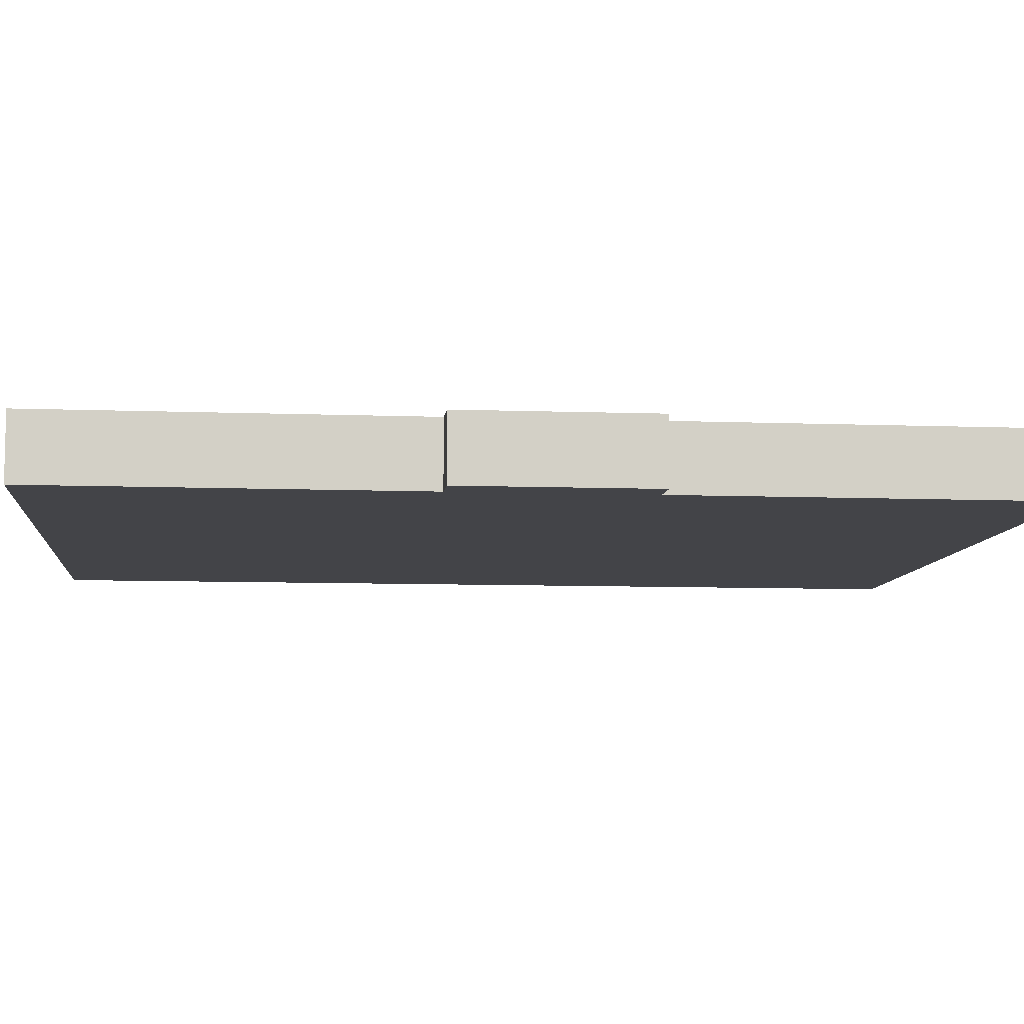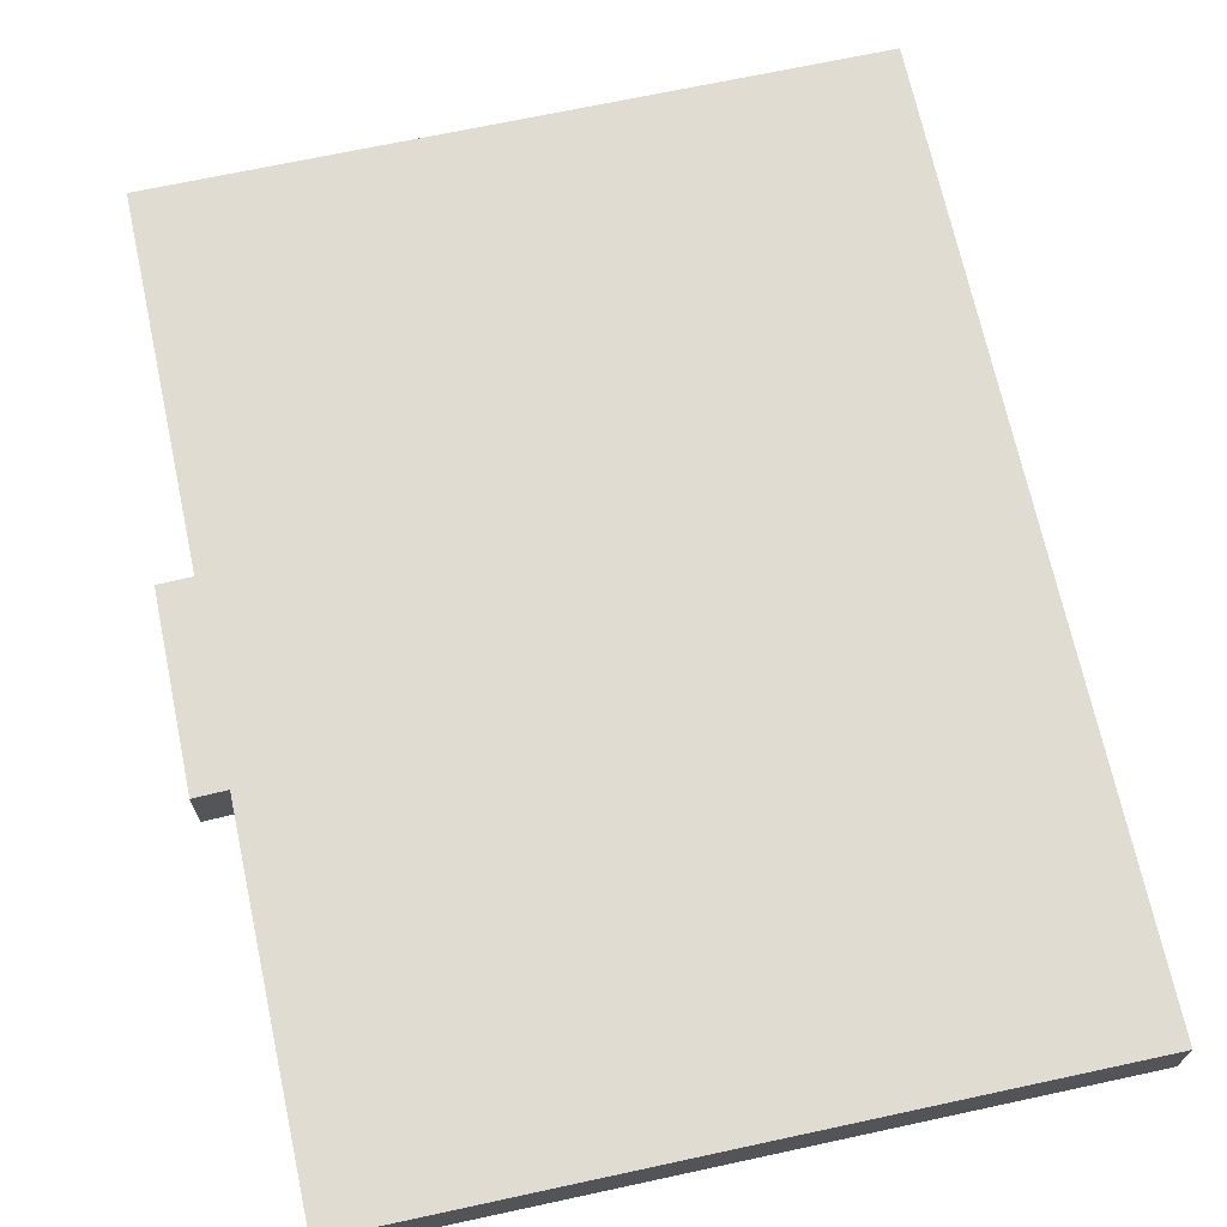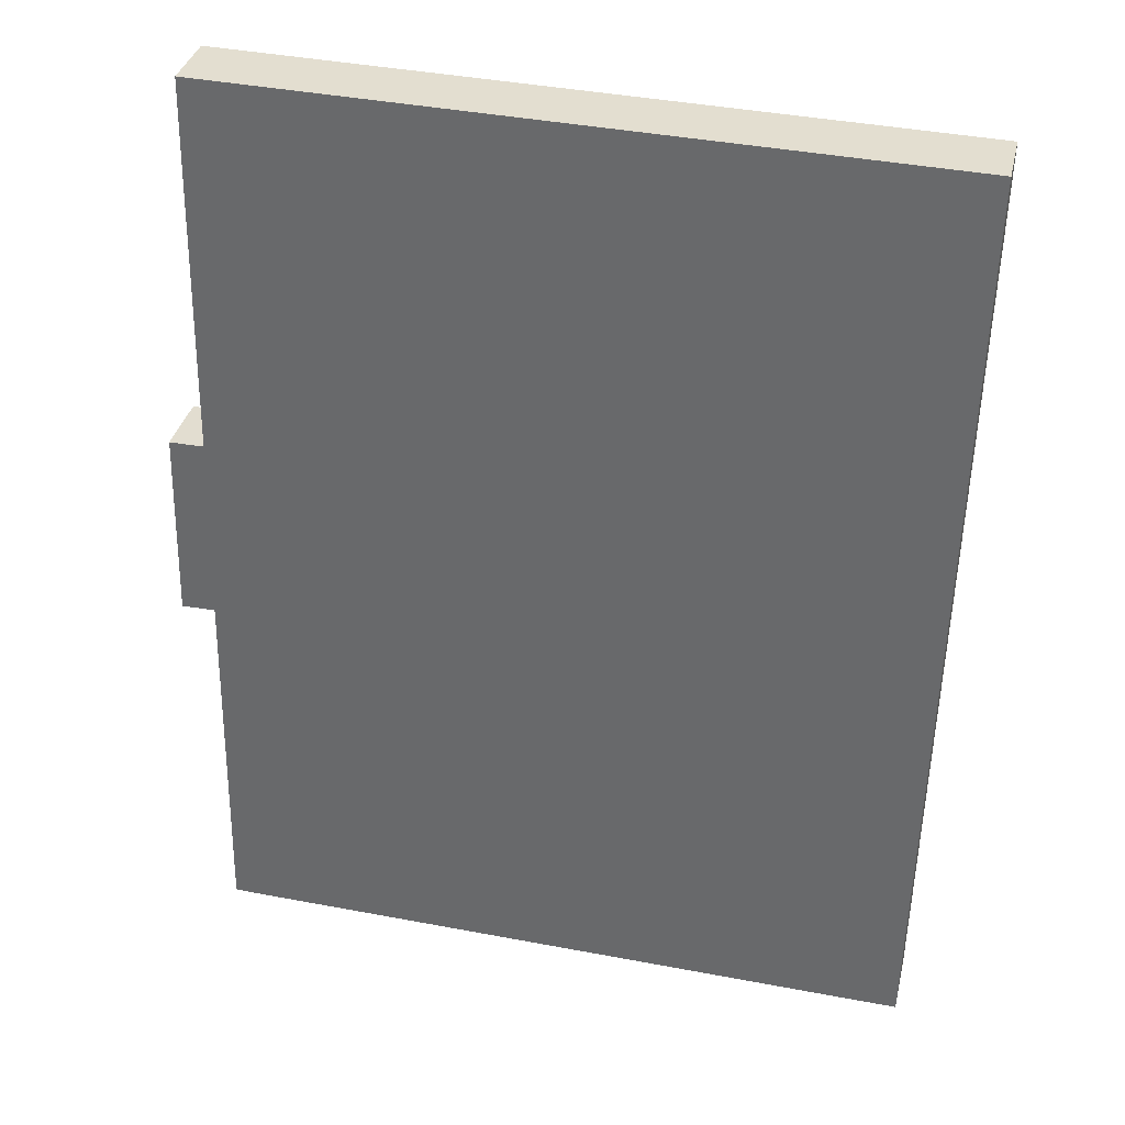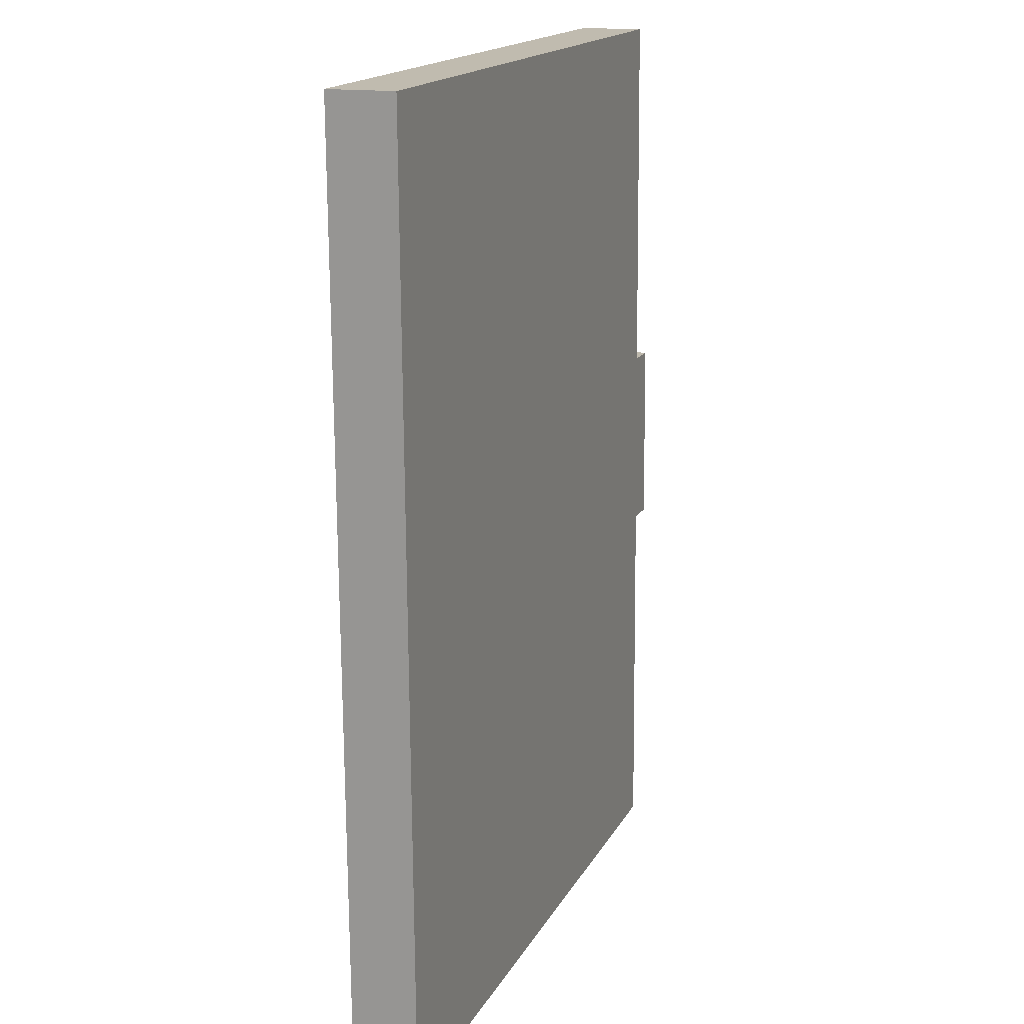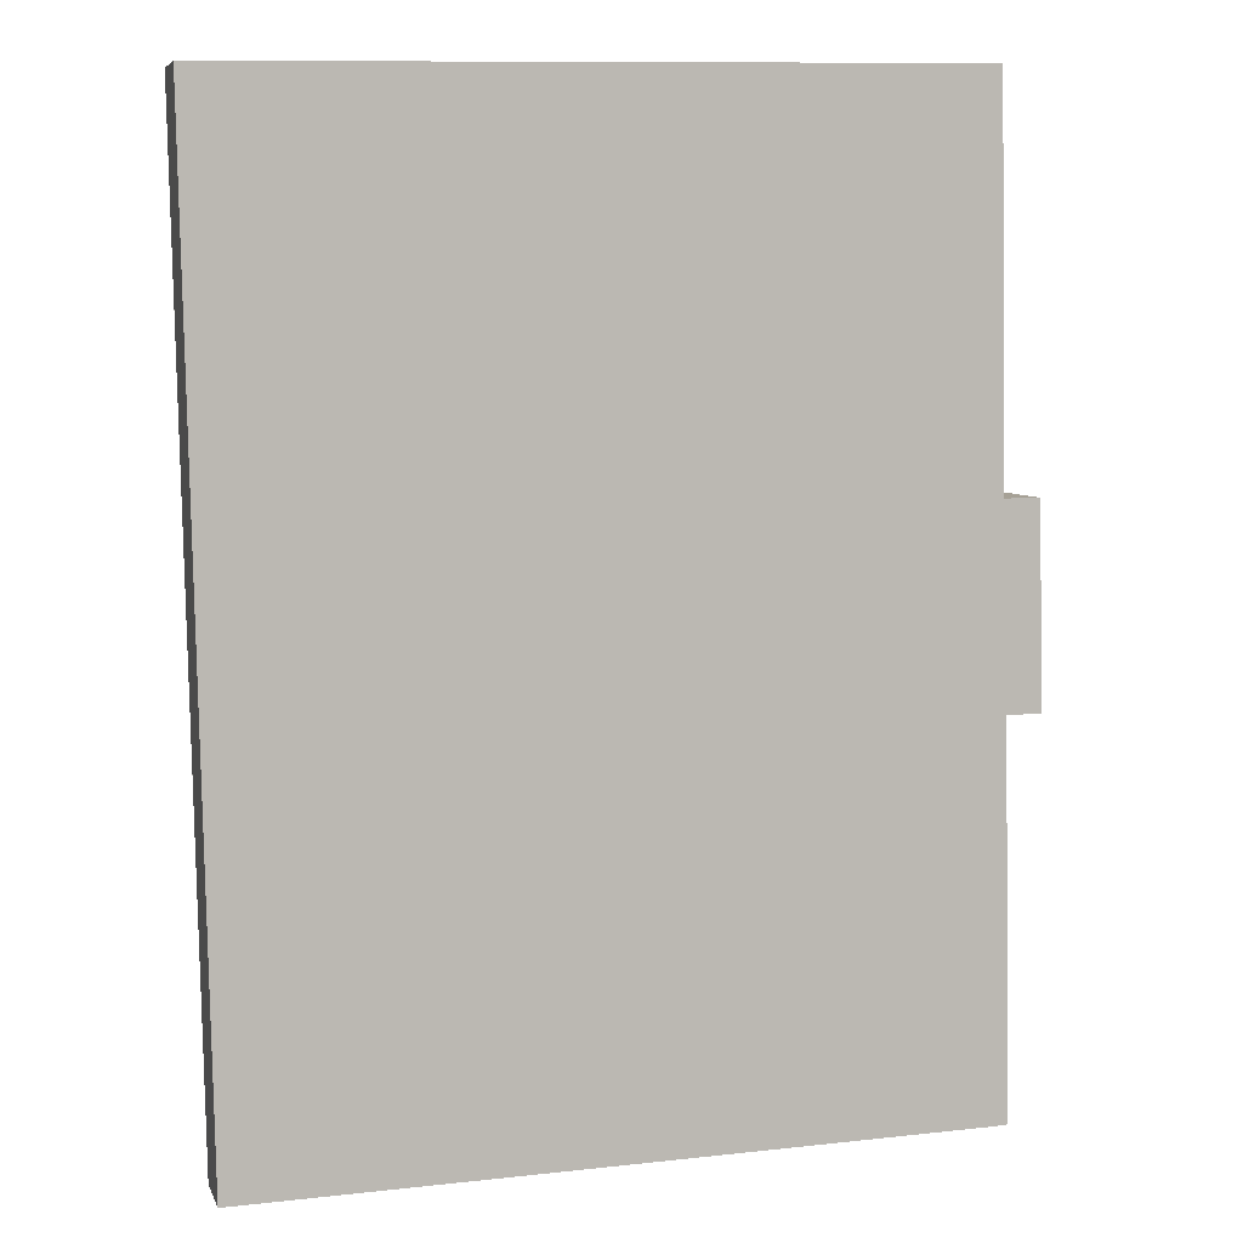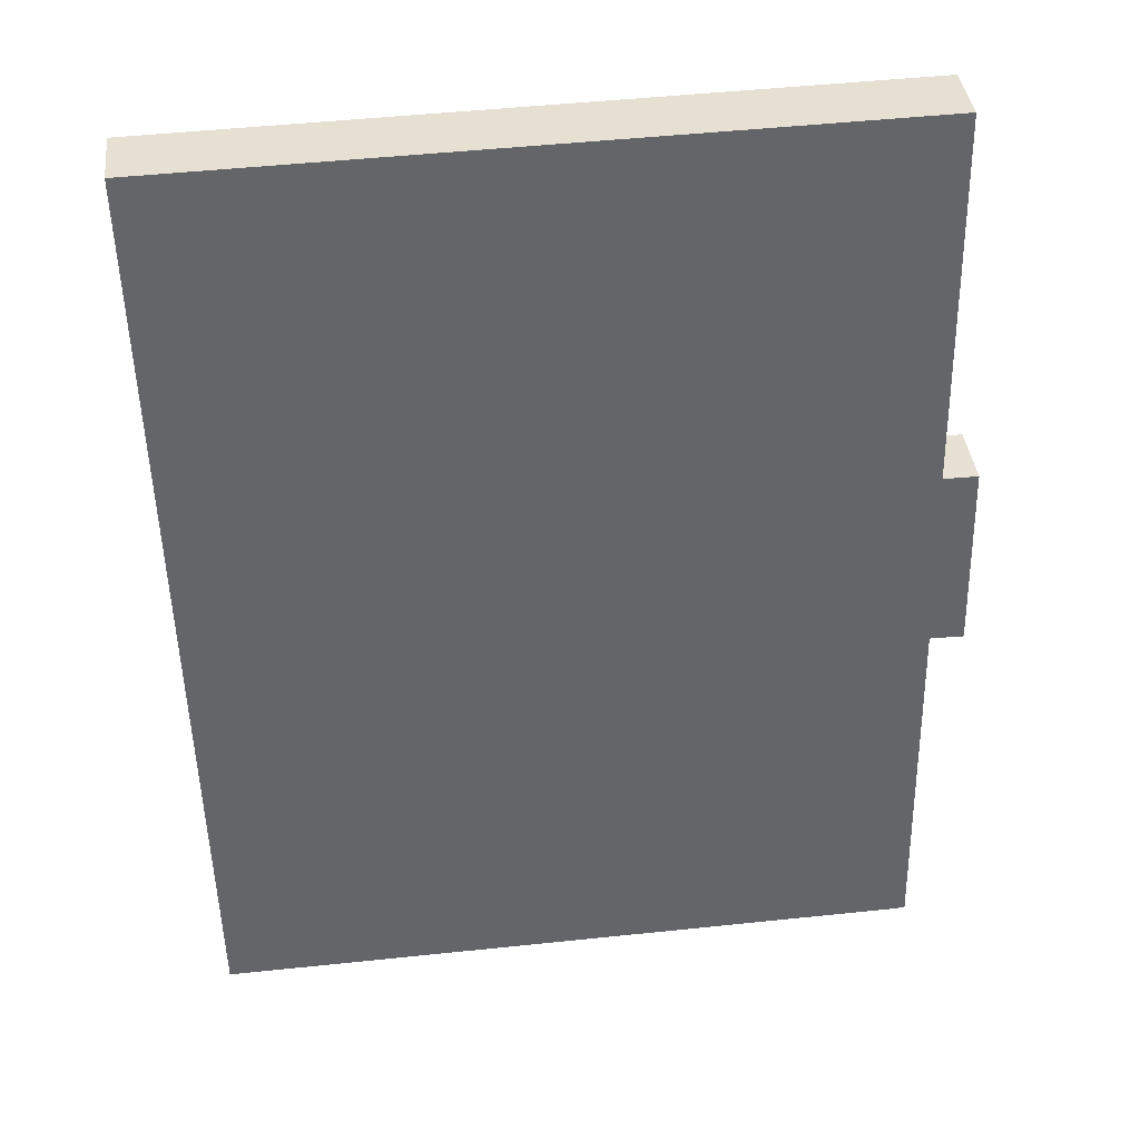
<metadata>
{"format":"obj","ext":"obj","renderer":"f3d","projection":"perspective","resolution":1024,"background":"white","views":[{"elev":-8.3,"azim":82.9,"up":"+Y"},{"elev":69.2,"azim":166.6,"up":"+Y"},{"elev":35.2,"azim":-167.0,"up":"+Z"},{"elev":15.1,"azim":-70.3,"up":"+Z"},{"elev":6.2,"azim":-15.3,"up":"+Z"},{"elev":38.8,"azim":-6.5,"up":"+Z"}]}
</metadata>
<code>
v  53.67 4.966 -69.56
v  54.3 4.966 -41.5
v  54.83 4.966 -69.5
v  53.41 4.966 -69.57
v  2.953 4.966 -70.65
v  54.1 4.966 -27.07
v  53.89 4.966 -27.07
v  53.35 4.966 1.149
v  0 4.966 3.041e-16
v  0.083 4.966 -3.809
v  0.139 4.966 -6.394
v  0.746 4.966 -34.44
v  1.356 4.966 -62.63
v  1.529 4.966 -70.67
v  1.402 4.966 -64.78
v  1.101 4.966 -50.87
v  54.41 4.966 -41.5
v  56.46 4.966 -27.06
v  56.83 4.966 -41.51
v  1.529 4.327e-15 -70.67
v  1.402 3.967e-15 -64.78
v  1.356 3.835e-15 -62.63
v  1.101 3.115e-15 -50.87
v  0.746 2.109e-15 -34.44
v  0.139 3.915e-16 -6.394
v  0.083 2.332e-16 -3.809
v  0 0 0
v  53.35 -7.036e-17 1.149
v  53.89 1.658e-15 -27.07
v  56.46 1.657e-15 -27.06
v  54.1 1.658e-15 -27.07
v  56.83 2.542e-15 -41.51
v  54.3 2.541e-15 -41.5
v  54.83 4.255e-15 -69.5
v  54.41 2.541e-15 -41.5
v  53.67 4.259e-15 -69.56
v  53.41 4.26e-15 -69.57
v  2.953 4.326e-15 -70.65
g defaultobject
f 1 2 3
f 2 1 4
f 2 4 5
f 2 5 6
f 6 5 7
f 7 5 8
f 8 5 9
f 9 5 10
f 10 5 11
f 11 5 12
f 12 5 13
f 13 5 14
f 13 14 15
f 12 13 16
f 17 18 19
f 18 17 6
f 6 17 2
f 20 15 14
f 15 20 21
f 15 21 13
f 13 21 22
f 13 22 16
f 16 22 23
f 16 23 12
f 12 23 24
f 12 24 11
f 11 24 25
f 11 25 10
f 10 25 26
f 10 26 9
f 9 26 27
f 27 8 9
f 8 27 28
f 29 6 7
f 6 29 18
f 18 29 30
f 30 29 31
f 28 7 8
f 7 28 29
f 30 19 18
f 19 30 32
f 33 3 2
f 3 33 34
f 32 17 19
f 17 32 2
f 2 32 33
f 33 32 35
f 34 1 3
f 1 34 36
f 36 4 1
f 4 36 5
f 5 36 37
f 5 37 38
f 5 38 14
f 14 38 20
f 30 35 32
f 35 30 33
f 33 30 24
f 24 30 29
f 24 29 25
f 29 30 31
f 25 29 28
f 25 28 26
f 26 28 27
f 34 37 36
f 37 34 38
f 38 34 20
f 20 34 33
f 20 33 21
f 21 33 22
f 22 33 23
f 23 33 24

</code>
